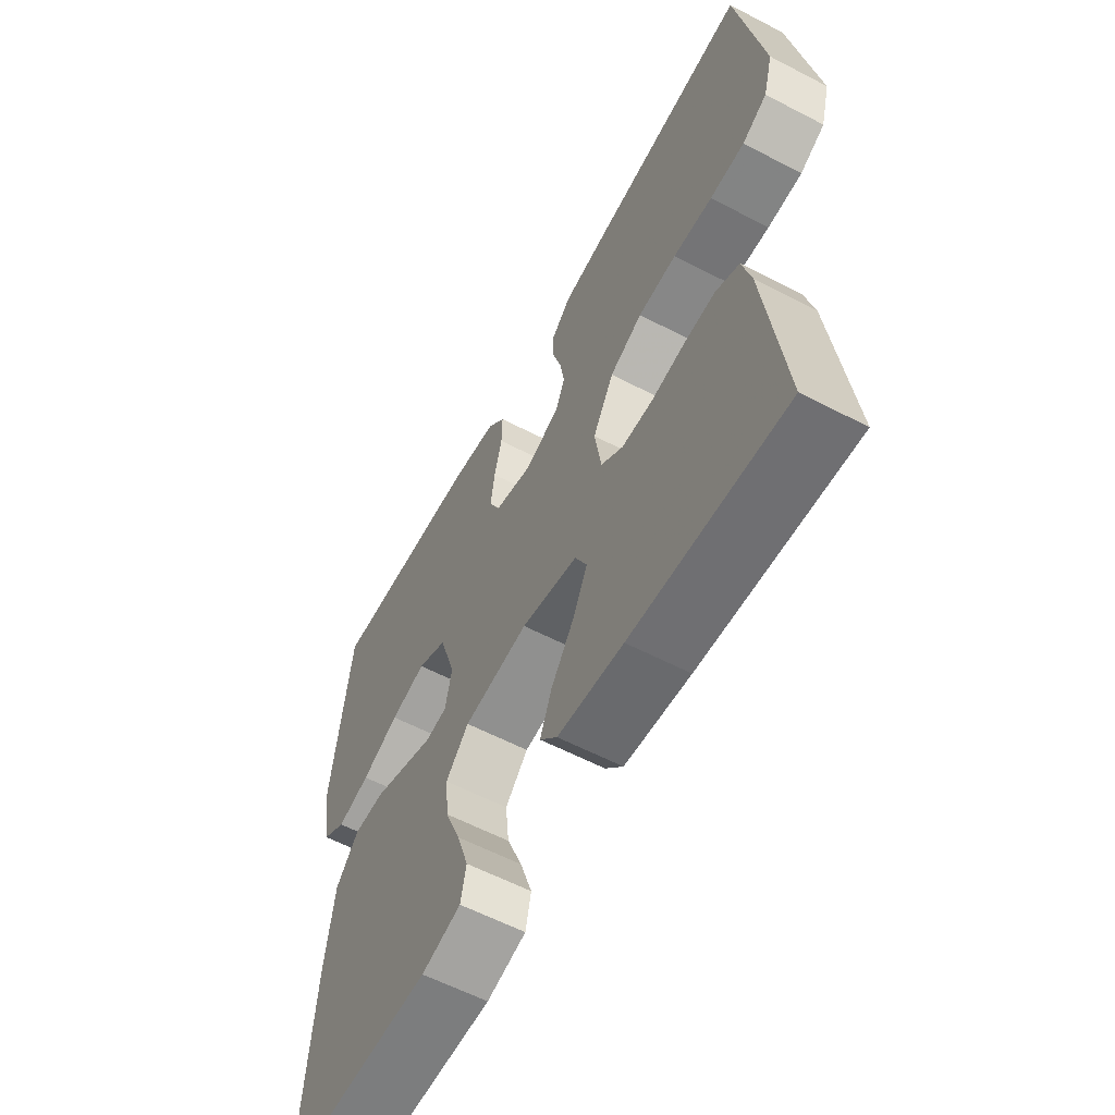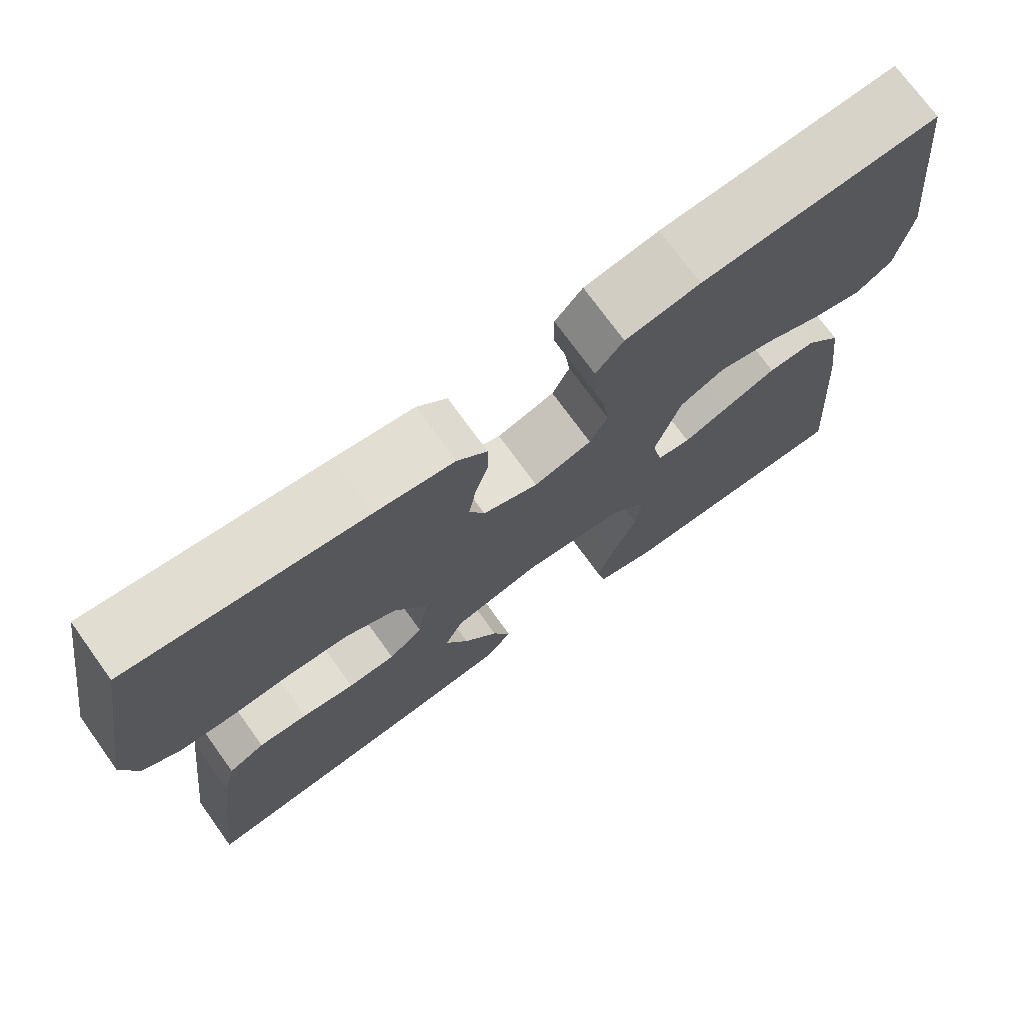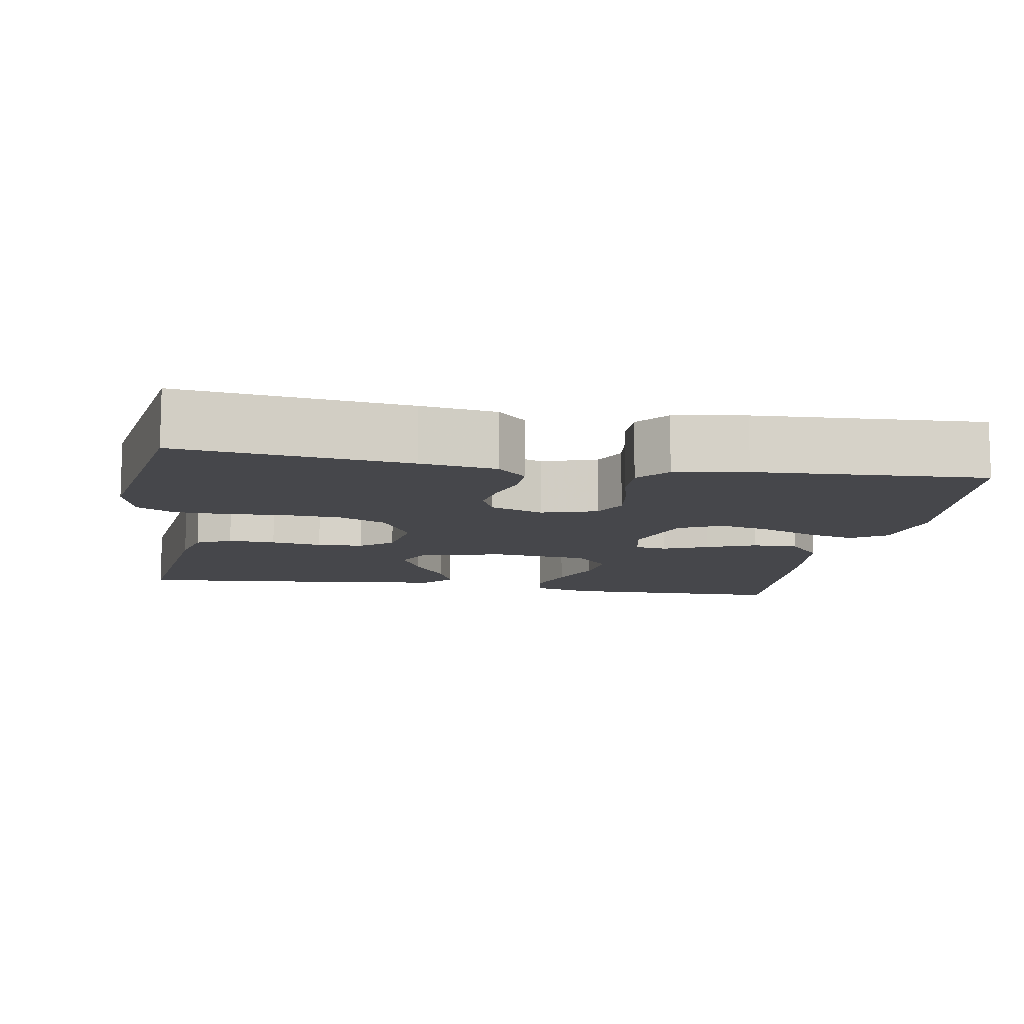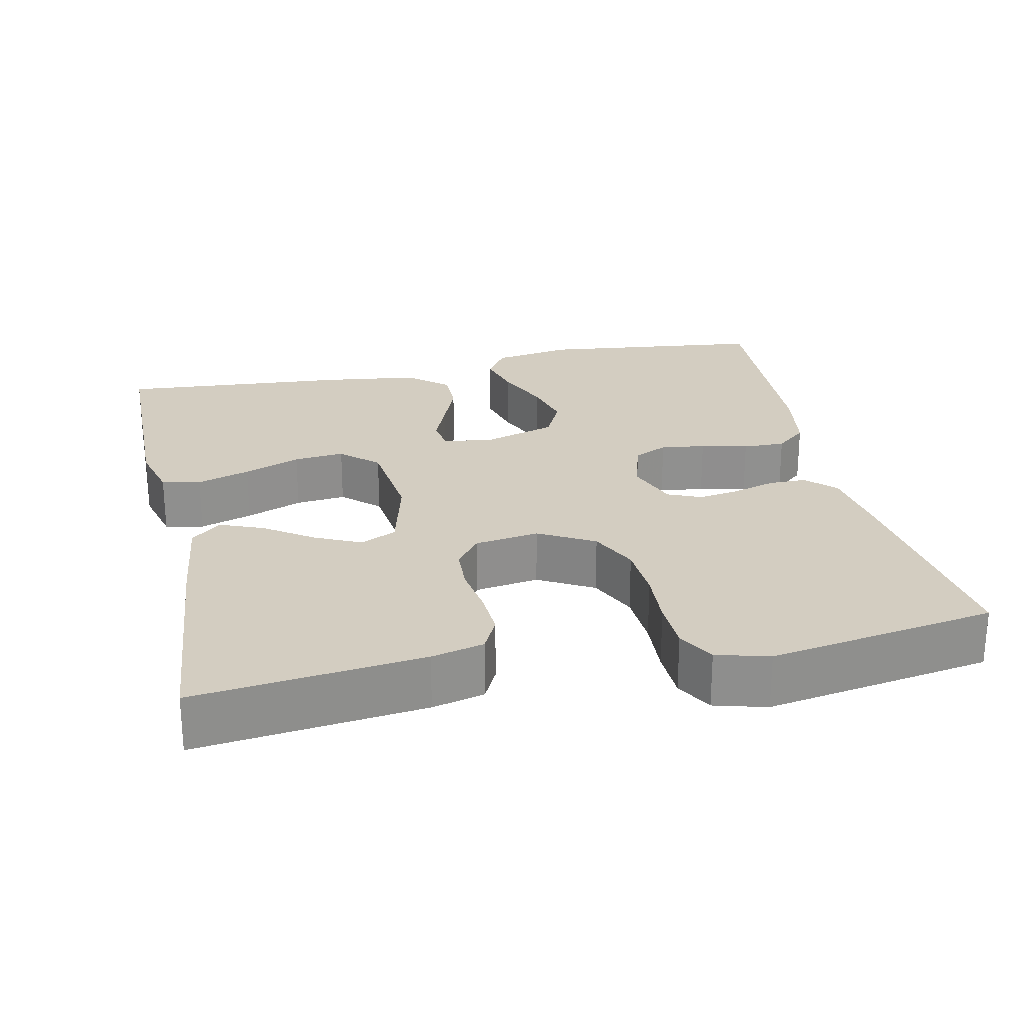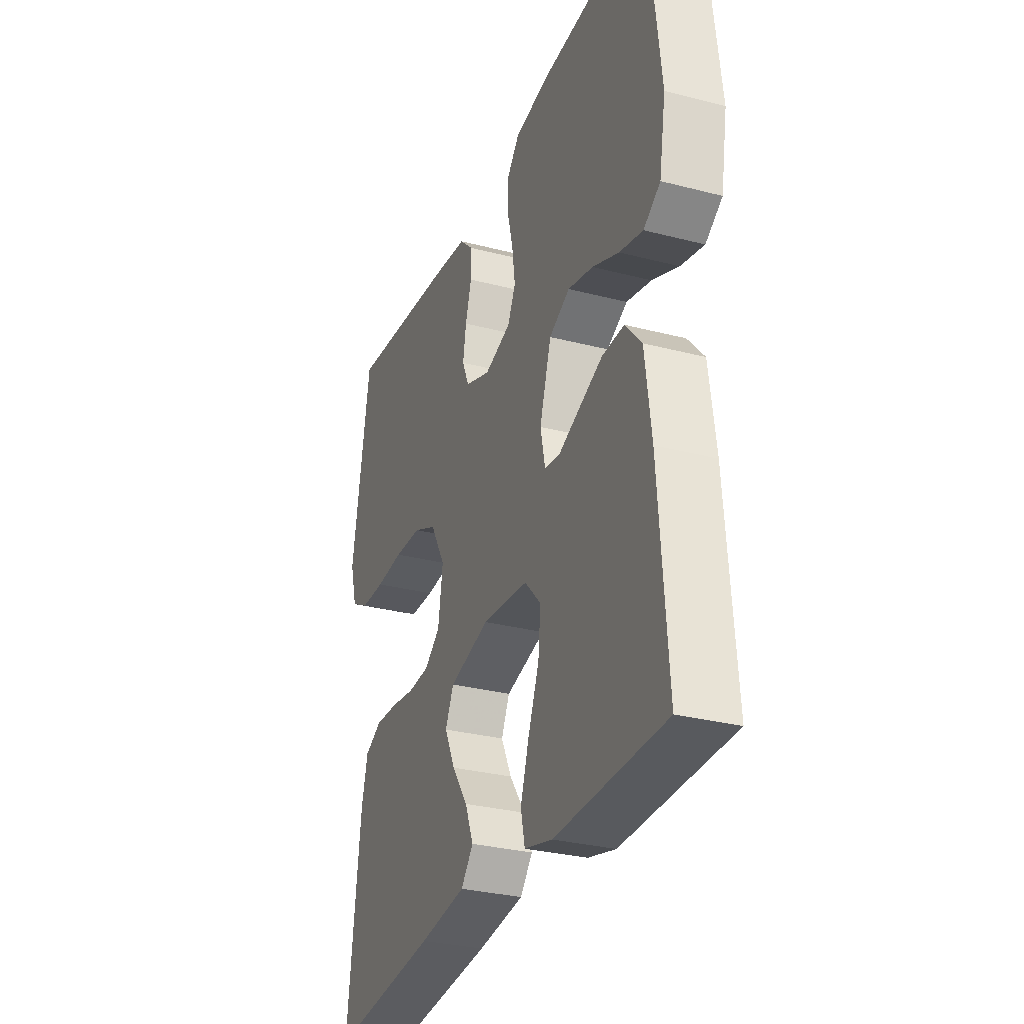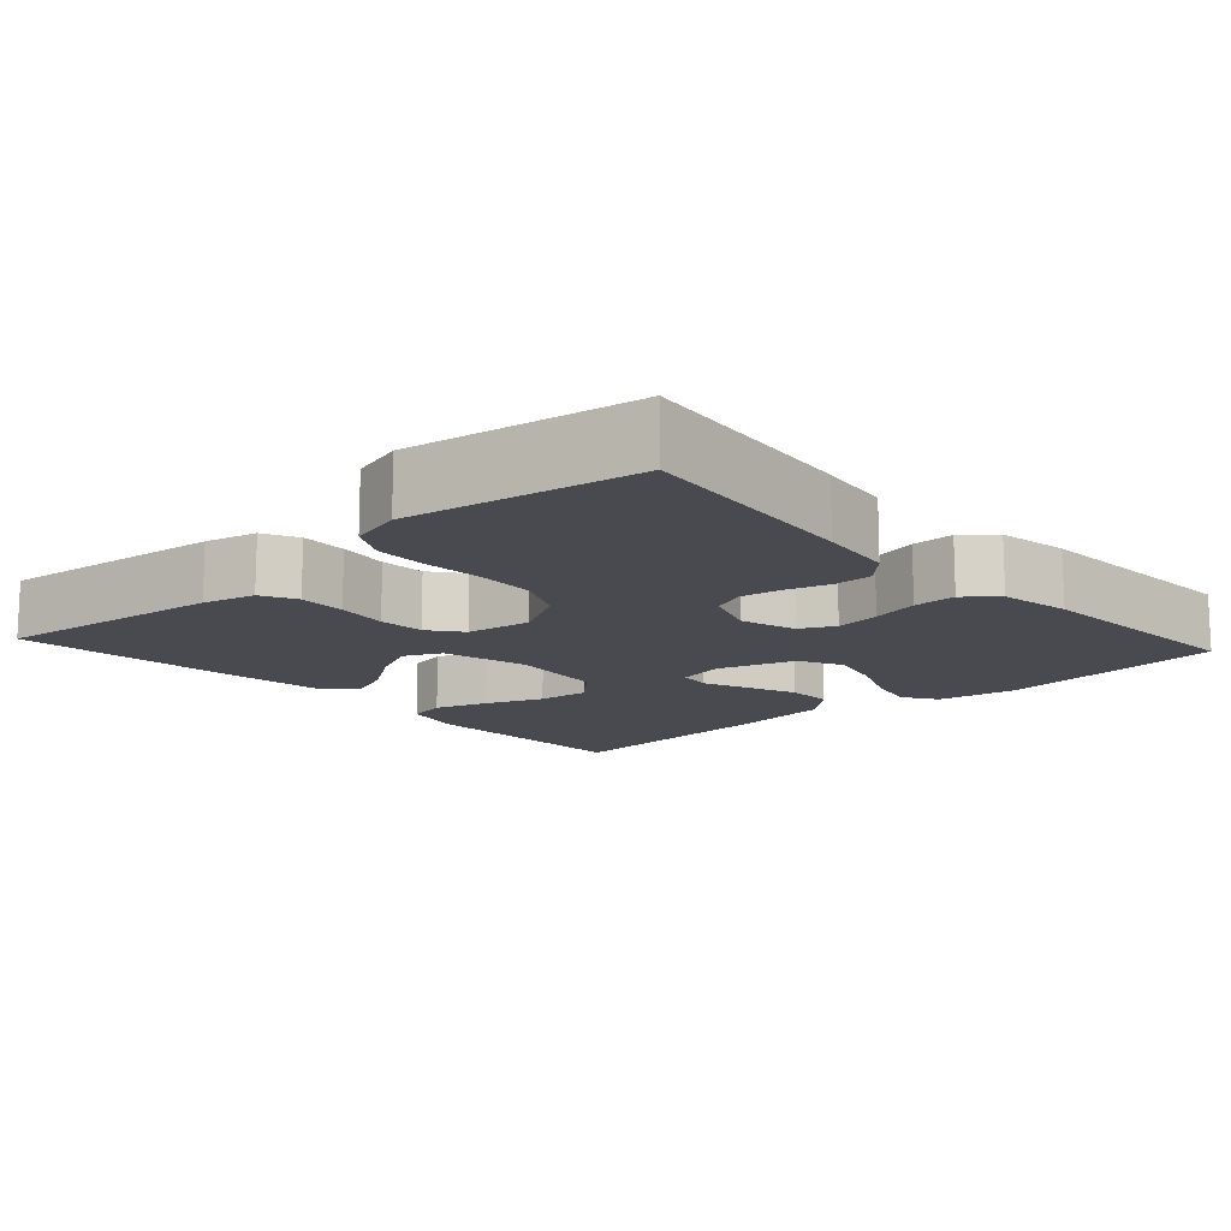
<metadata>
{"format":"obj","ext":"obj","renderer":"f3d","projection":"perspective","resolution":1024,"background":"white","views":[{"elev":-59.7,"azim":-118.1,"up":"+Z"},{"elev":73.3,"azim":-35.8,"up":"+Z"},{"elev":-10.7,"azim":-9.7,"up":"+Y"},{"elev":24.8,"azim":-102.2,"up":"+Y"},{"elev":-30.4,"azim":69.4,"up":"+Z"},{"elev":-13.6,"azim":-47.7,"up":"+Y"}]}
</metadata>
<code>
v -0.5 0.07 -0.5
v -0.464 0.07 -0.2
v -0.447 0.07 -0.131
v -0.401 0.07 -0.108
v -0.339 0.07 -0.111
v -0.272 0.07 -0.121
v -0.212 0.07 -0.118
v -0.169 0.07 -0.085
v -0.156 0.07 0
v -0.197 0.07 0.073
v -0.261 0.07 0.103
v -0.337 0.07 0.107
v -0.414 0.07 0.102
v -0.482 0.07 0.104
v -0.531 0.07 0.131
v -0.55 0.07 0.2
v -0.5 0.07 0.5
v -0.2 0.07 0.465
v -0.101 0.07 0.451
v -0.063 0.07 0.414
v -0.063 0.07 0.364
v -0.08 0.07 0.307
v -0.089 0.07 0.253
v -0.07 0.07 0.209
v 0 0.07 0.183
v 0.073 0.07 0.205
v 0.095 0.07 0.25
v 0.087 0.07 0.309
v 0.072 0.07 0.371
v 0.071 0.07 0.427
v 0.106 0.07 0.468
v 0.2 0.07 0.484
v 0.5 0.07 0.5
v 0.535 0.07 0.2
v 0.517 0.07 0.095
v 0.471 0.07 0.065
v 0.407 0.07 0.081
v 0.334 0.07 0.112
v 0.265 0.07 0.129
v 0.208 0.07 0.101
v 0.176 0.07 0
v 0.189 0.07 -0.062
v 0.231 0.07 -0.068
v 0.29 0.07 -0.044
v 0.355 0.07 -0.018
v 0.415 0.07 -0.017
v 0.46 0.07 -0.069
v 0.477 0.07 -0.2
v 0.5 0.07 -0.5
v 0.2 0.07 -0.504
v 0.123 0.07 -0.484
v 0.112 0.07 -0.433
v 0.135 0.07 -0.363
v 0.165 0.07 -0.288
v 0.172 0.07 -0.221
v 0.127 0.07 -0.173
v 0 0.07 -0.159
v -0.111 0.07 -0.187
v -0.134 0.07 -0.235
v -0.105 0.07 -0.296
v -0.061 0.07 -0.359
v -0.038 0.07 -0.416
v -0.072 0.07 -0.456
v -0.2 0.07 -0.472
v -0.5 0 -0.5
v -0.464 0 -0.2
v -0.447 0 -0.131
v -0.401 0 -0.108
v -0.339 0 -0.111
v -0.272 0 -0.121
v -0.212 0 -0.118
v -0.169 0 -0.085
v -0.156 0 0
v -0.197 0 0.073
v -0.261 0 0.103
v -0.337 0 0.107
v -0.414 0 0.102
v -0.482 0 0.104
v -0.531 0 0.131
v -0.55 0 0.2
v -0.5 0 0.5
v -0.2 0 0.465
v -0.101 0 0.451
v -0.063 0 0.414
v -0.063 0 0.364
v -0.08 0 0.307
v -0.089 0 0.253
v -0.07 0 0.209
v 0 0 0.183
v 0.073 0 0.205
v 0.095 0 0.25
v 0.087 0 0.309
v 0.072 0 0.371
v 0.071 0 0.427
v 0.106 0 0.468
v 0.2 0 0.484
v 0.5 0 0.5
v 0.535 0 0.2
v 0.517 0 0.095
v 0.471 0 0.065
v 0.407 0 0.081
v 0.334 0 0.112
v 0.265 0 0.129
v 0.208 0 0.101
v 0.176 0 0
v 0.189 0 -0.062
v 0.231 0 -0.068
v 0.29 0 -0.044
v 0.355 0 -0.018
v 0.415 0 -0.017
v 0.46 0 -0.069
v 0.477 0 -0.2
v 0.5 0 -0.5
v 0.2 0 -0.504
v 0.123 0 -0.484
v 0.112 0 -0.433
v 0.135 0 -0.363
v 0.165 0 -0.288
v 0.172 0 -0.221
v 0.127 0 -0.173
v 0 0 -0.159
v -0.111 0 -0.187
v -0.134 0 -0.235
v -0.105 0 -0.296
v -0.061 0 -0.359
v -0.038 0 -0.416
v -0.072 0 -0.456
v -0.2 0 -0.472
f 60 61 62 63
f 59 60 63 64
f 51 52 53 54
f 49 50 51 54
f 49 54 55
f 48 49 55 56
f 43 44 45 46
f 43 46 47 48
f 35 36 37 38
f 35 38 39
f 34 35 39
f 33 34 39
f 32 33 39 40
f 28 29 30 31
f 27 28 31 32
f 19 20 21 22
f 19 22 23
f 18 19 23
f 17 18 23 24
f 15 16 17 24
f 12 13 14 15
f 11 12 15 24
f 3 4 5 6
f 3 6 7
f 2 3 7
f 59 64 1 2
f 58 59 2 7
f 57 58 7 8
f 56 57 8 9
f 42 43 48 56
f 41 42 56 9
f 27 32 40 41
f 26 27 41
f 25 26 41 9
f 10 11 24 25
f 9 10 25
f 127 126 125 124
f 128 127 124 123
f 118 117 116 115
f 118 115 114 113
f 119 118 113
f 120 119 113 112
f 110 109 108 107
f 112 111 110 107
f 102 101 100 99
f 103 102 99
f 103 99 98
f 103 98 97
f 104 103 97 96
f 95 94 93 92
f 96 95 92 91
f 86 85 84 83
f 87 86 83
f 87 83 82
f 88 87 82 81
f 88 81 80 79
f 79 78 77 76
f 88 79 76 75
f 70 69 68 67
f 71 70 67
f 71 67 66
f 66 65 128 123
f 71 66 123 122
f 72 71 122 121
f 73 72 121 120
f 120 112 107 106
f 73 120 106 105
f 105 104 96 91
f 105 91 90
f 73 105 90 89
f 89 88 75 74
f 89 74 73
f 1 65 66 2
f 2 66 67 3
f 3 67 68 4
f 4 68 69 5
f 5 69 70 6
f 6 70 71 7
f 7 71 72 8
f 8 72 73 9
f 9 73 74 10
f 10 74 75 11
f 11 75 76 12
f 12 76 77 13
f 13 77 78 14
f 14 78 79 15
f 15 79 80 16
f 16 80 81 17
f 17 81 82 18
f 18 82 83 19
f 19 83 84 20
f 20 84 85 21
f 21 85 86 22
f 22 86 87 23
f 23 87 88 24
f 24 88 89 25
f 25 89 90 26
f 26 90 91 27
f 27 91 92 28
f 28 92 93 29
f 29 93 94 30
f 30 94 95 31
f 31 95 96 32
f 32 96 97 33
f 33 97 98 34
f 34 98 99 35
f 35 99 100 36
f 36 100 101 37
f 37 101 102 38
f 38 102 103 39
f 39 103 104 40
f 40 104 105 41
f 41 105 106 42
f 42 106 107 43
f 43 107 108 44
f 44 108 109 45
f 45 109 110 46
f 46 110 111 47
f 47 111 112 48
f 48 112 113 49
f 49 113 114 50
f 50 114 115 51
f 51 115 116 52
f 52 116 117 53
f 53 117 118 54
f 54 118 119 55
f 55 119 120 56
f 56 120 121 57
f 57 121 122 58
f 58 122 123 59
f 59 123 124 60
f 60 124 125 61
f 61 125 126 62
f 62 126 127 63
f 63 127 128 64
f 64 128 65 1

</code>
